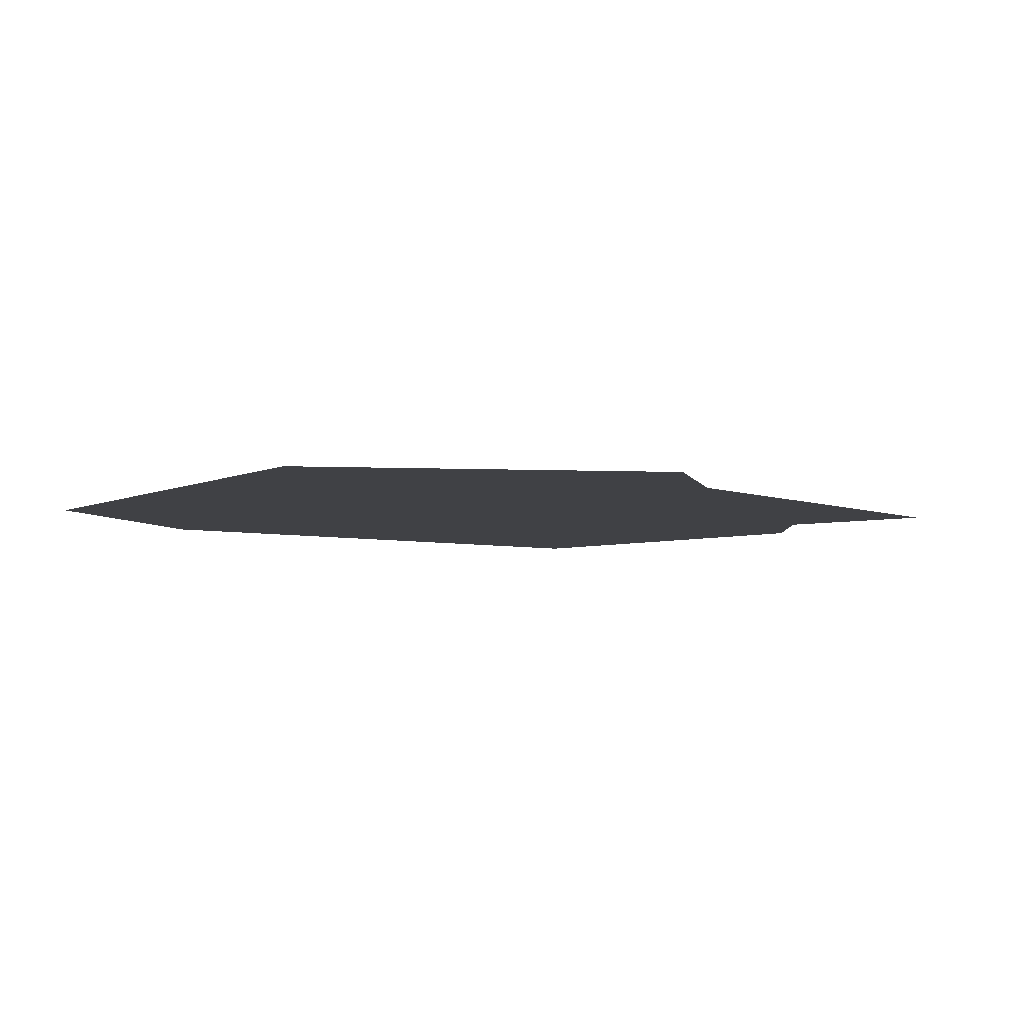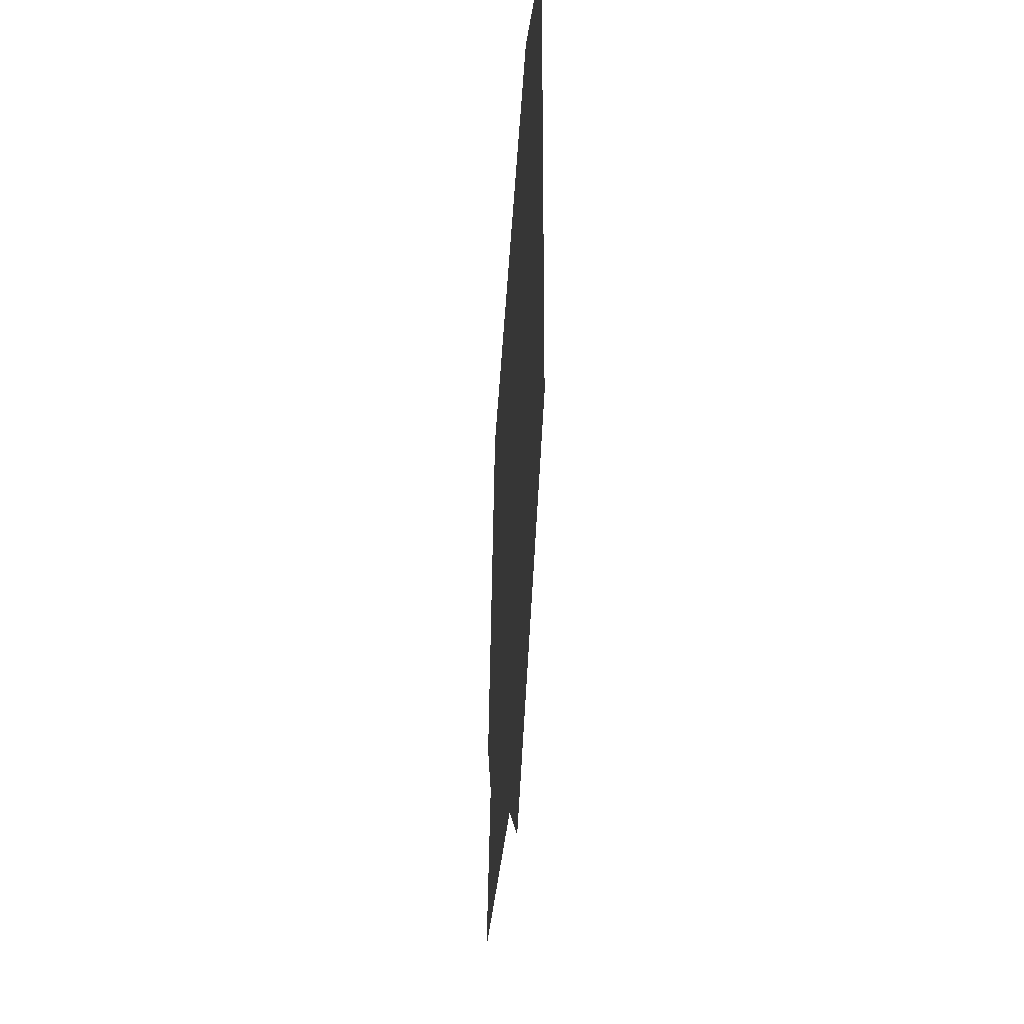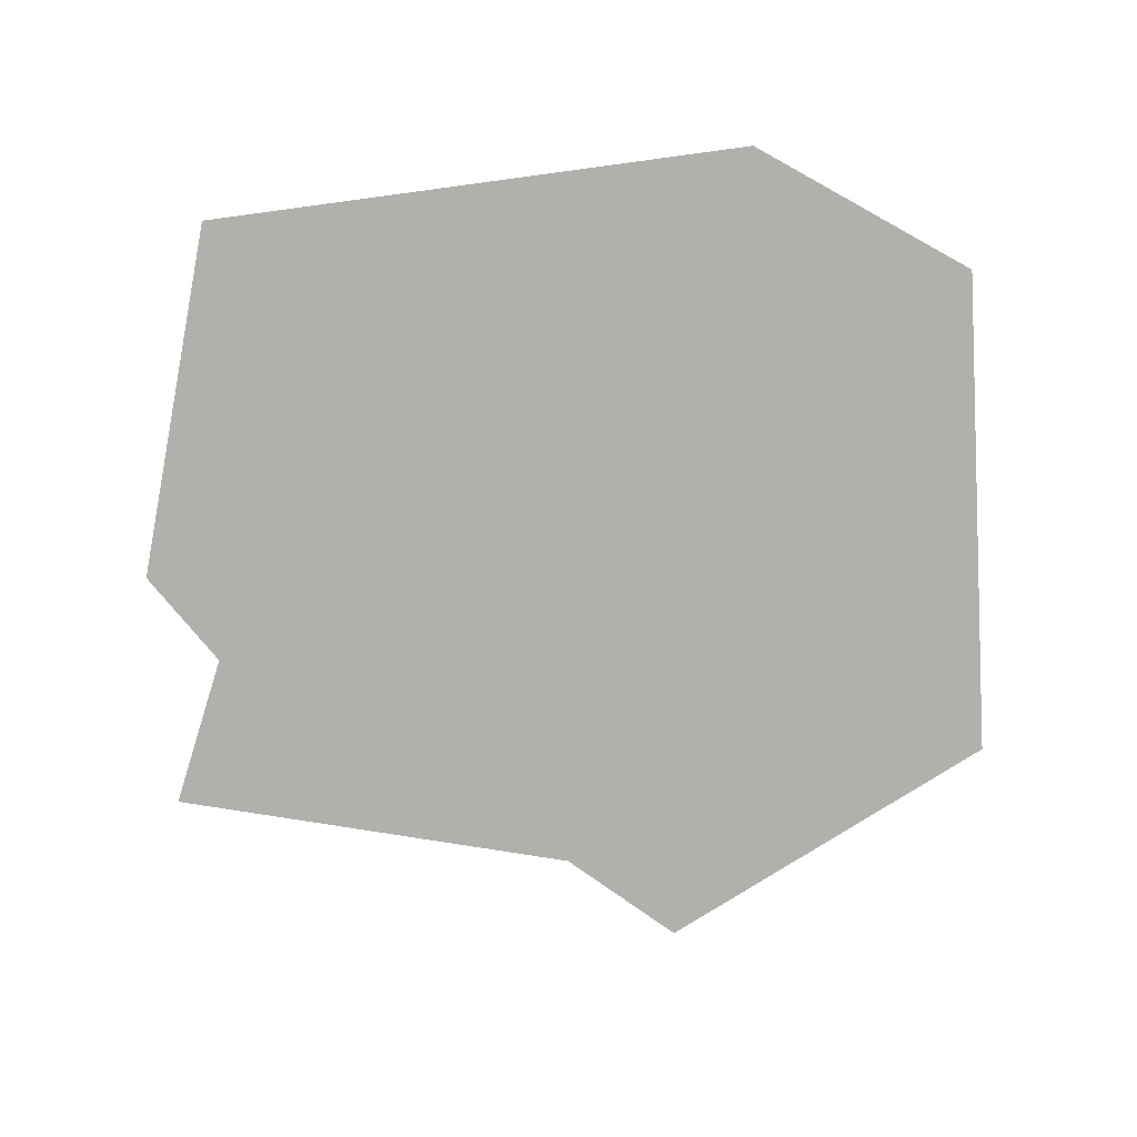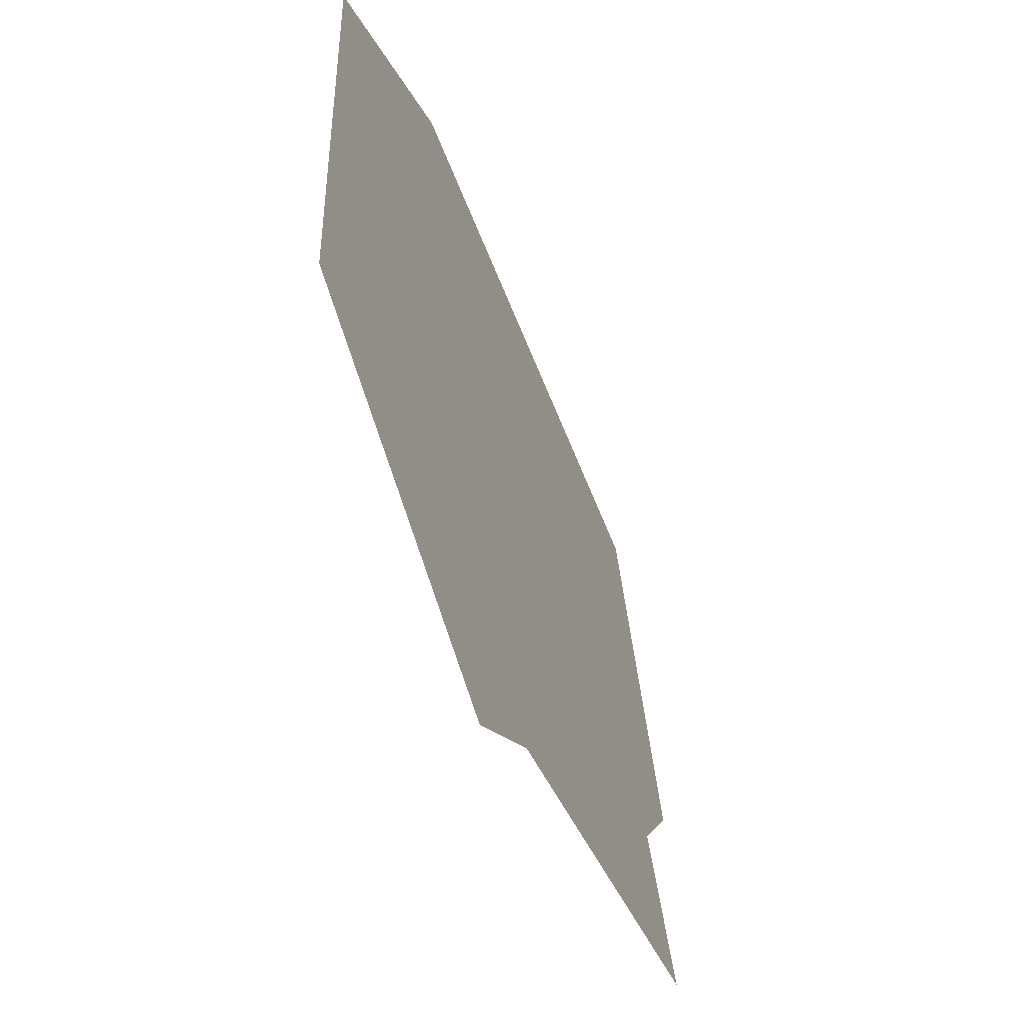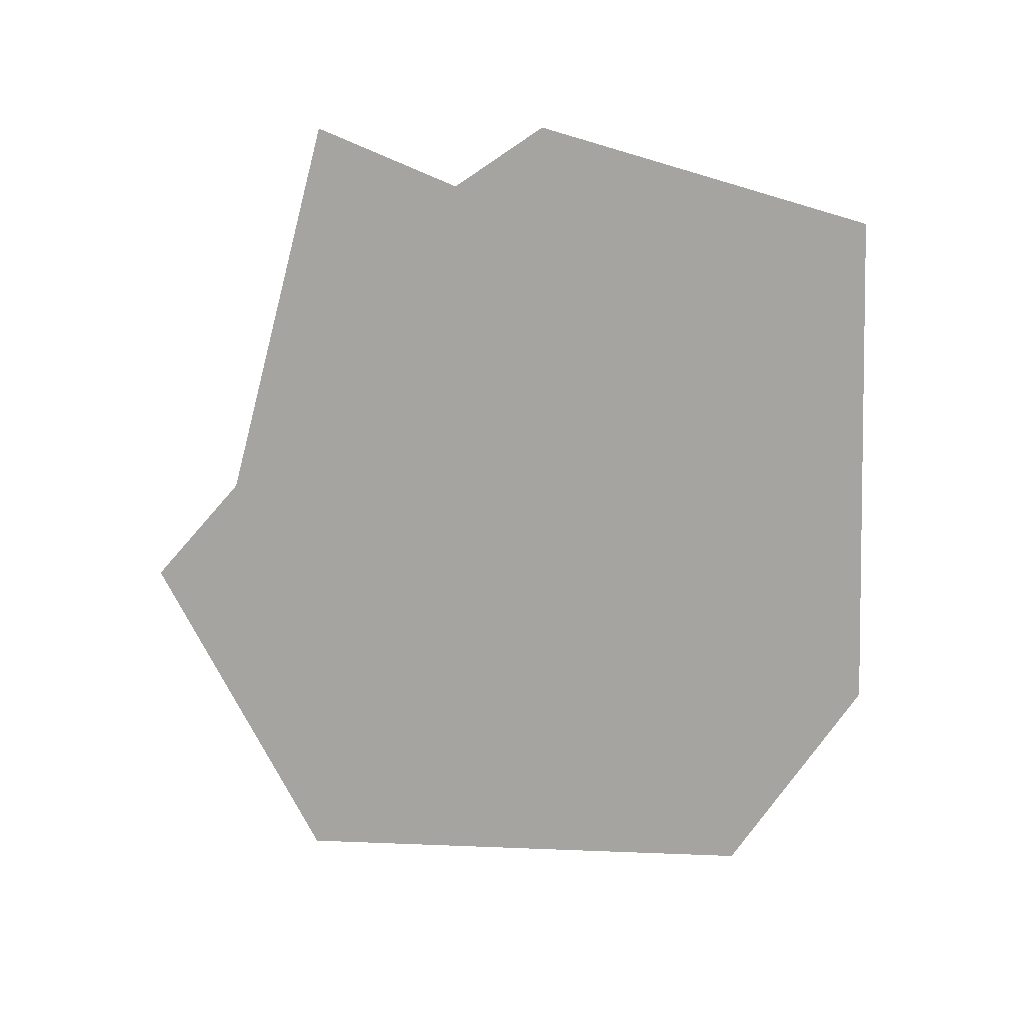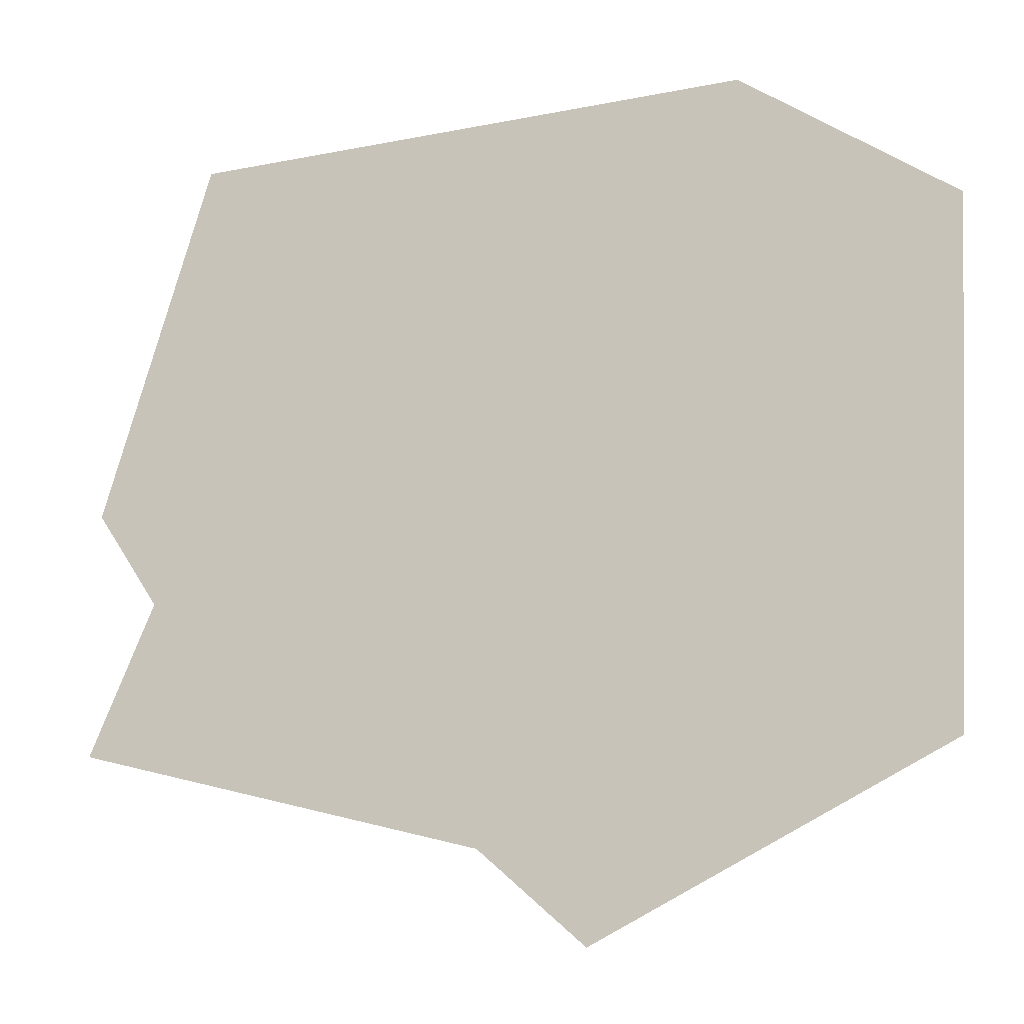
<metadata>
{"format":"obj","ext":"obj","renderer":"f3d","projection":"perspective","resolution":1024,"background":"white","views":[{"elev":-5.8,"azim":146.9,"up":"+Y"},{"elev":-41.1,"azim":86.6,"up":"+Z"},{"elev":-78.6,"azim":6.1,"up":"+Y"},{"elev":-57.0,"azim":111.2,"up":"+Z"},{"elev":-73.4,"azim":-89.5,"up":"+Y"},{"elev":-16.1,"azim":19.6,"up":"+Z"}]}
</metadata>
<code>
v  -2.679 -0 3.212
v  -0.2794 -0 -2.577
v  -3.047 0 -0.4788
v  -3.562 0 0.299
v  -3.571 0 -1.685
v  3.571 -0 2.142
v  3.368 -0.0001 -1.953
v  0.5715 -0 -3.334
v  1.869 -0 3.334
g SM_Decal_Nail_001
f 1 2 3
f 3 4 1
f 2 5 3
f 6 7 8
f 8 9 6
f 9 8 2
f 2 1 9

</code>
